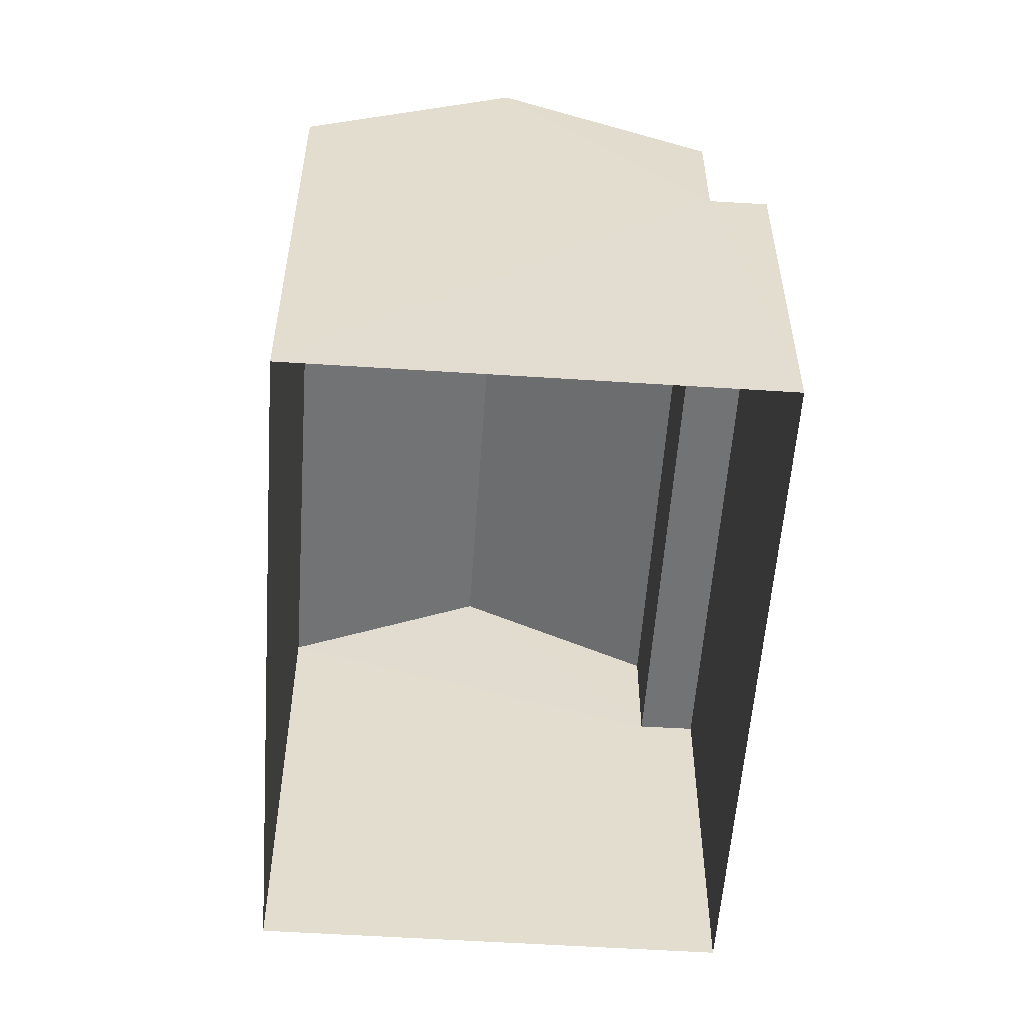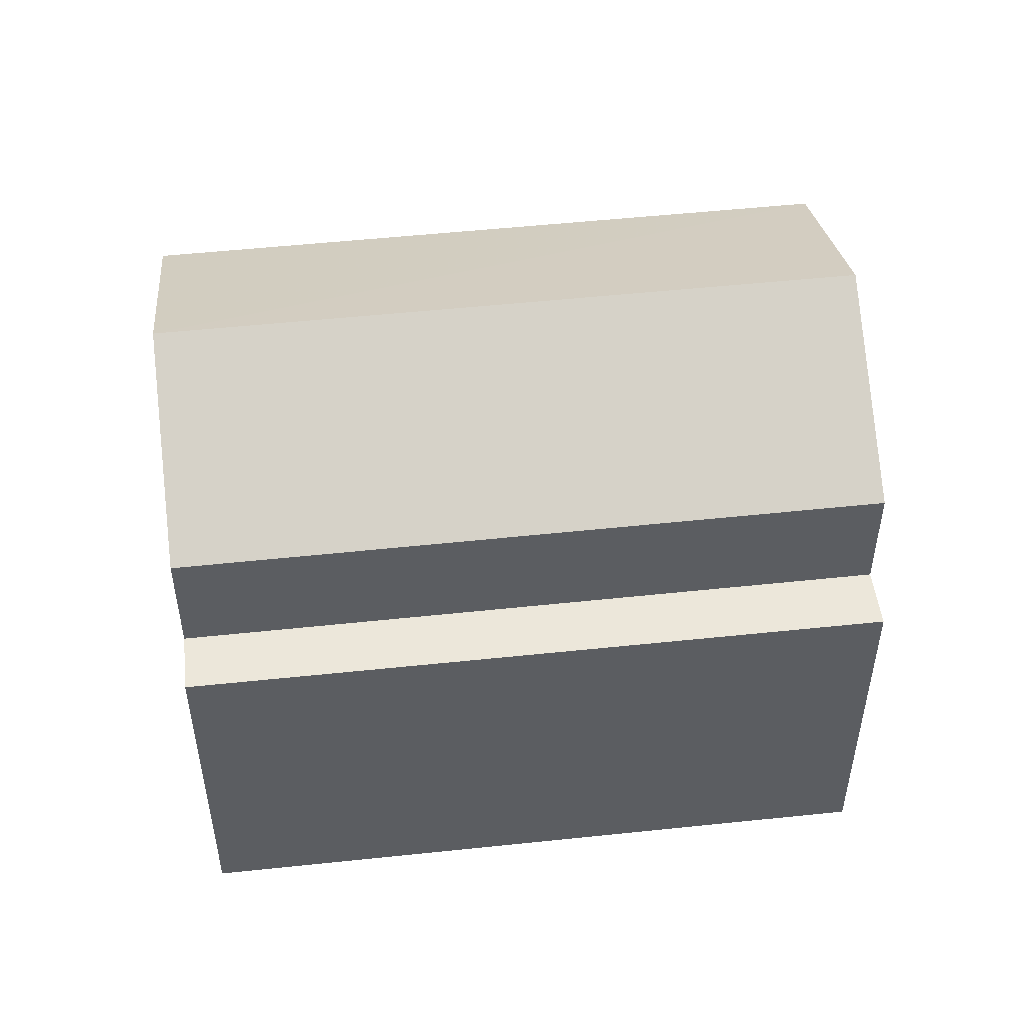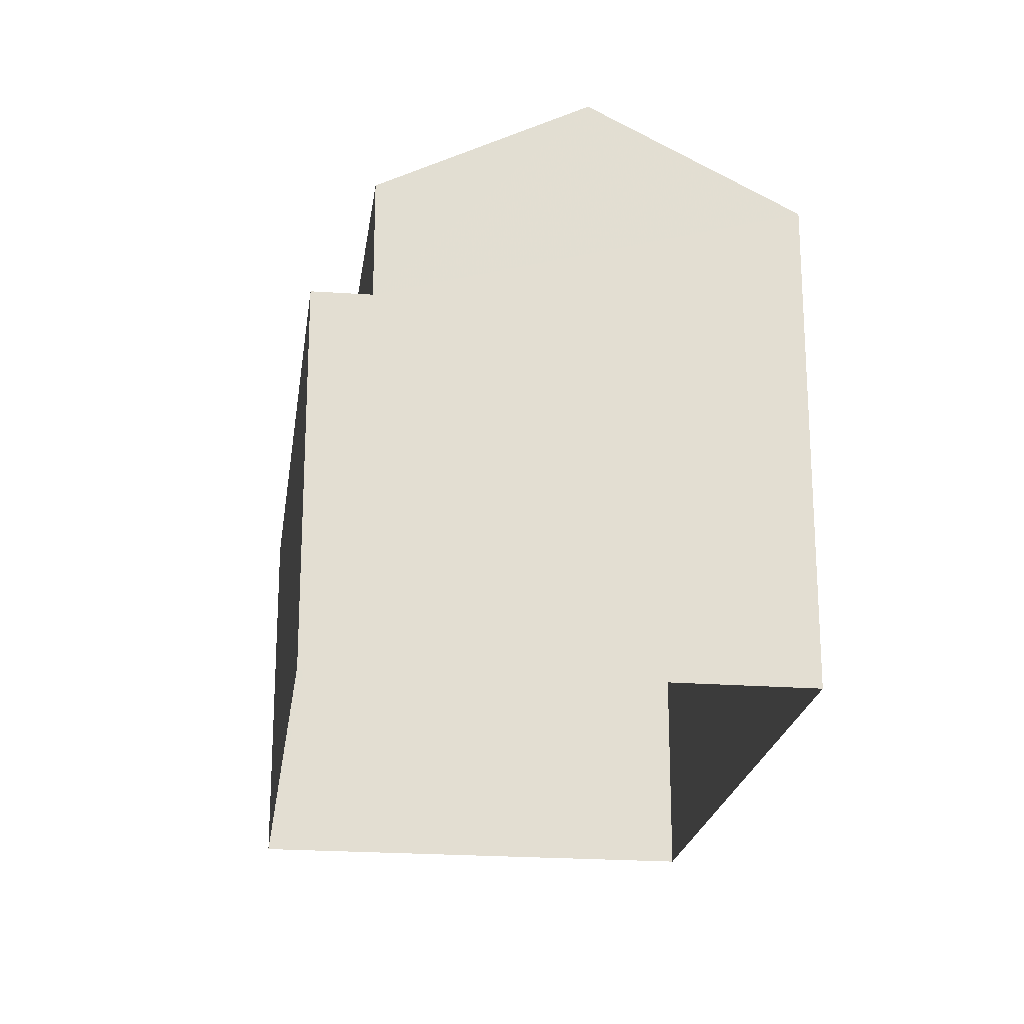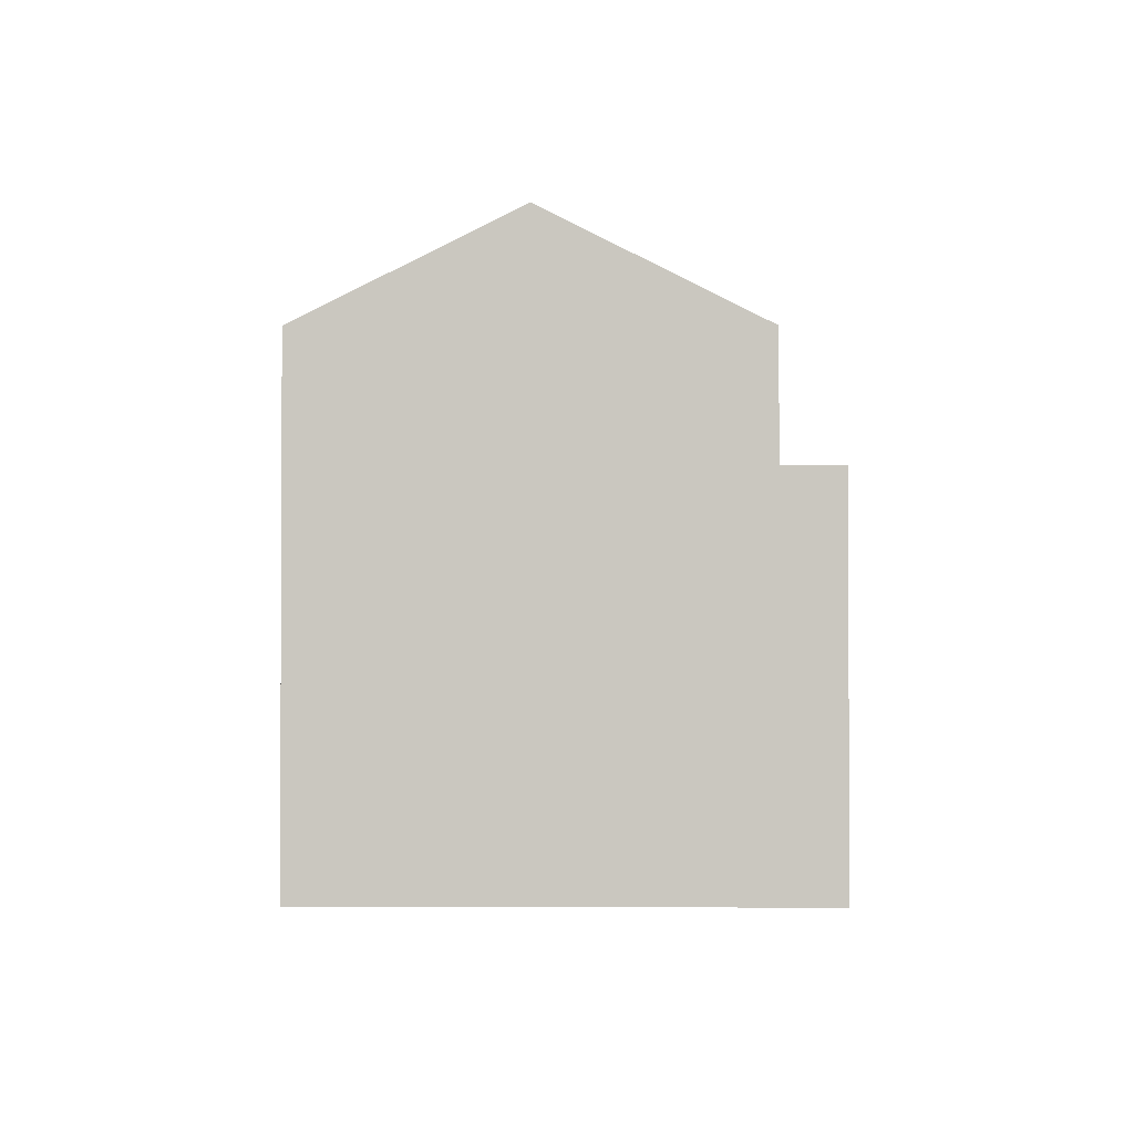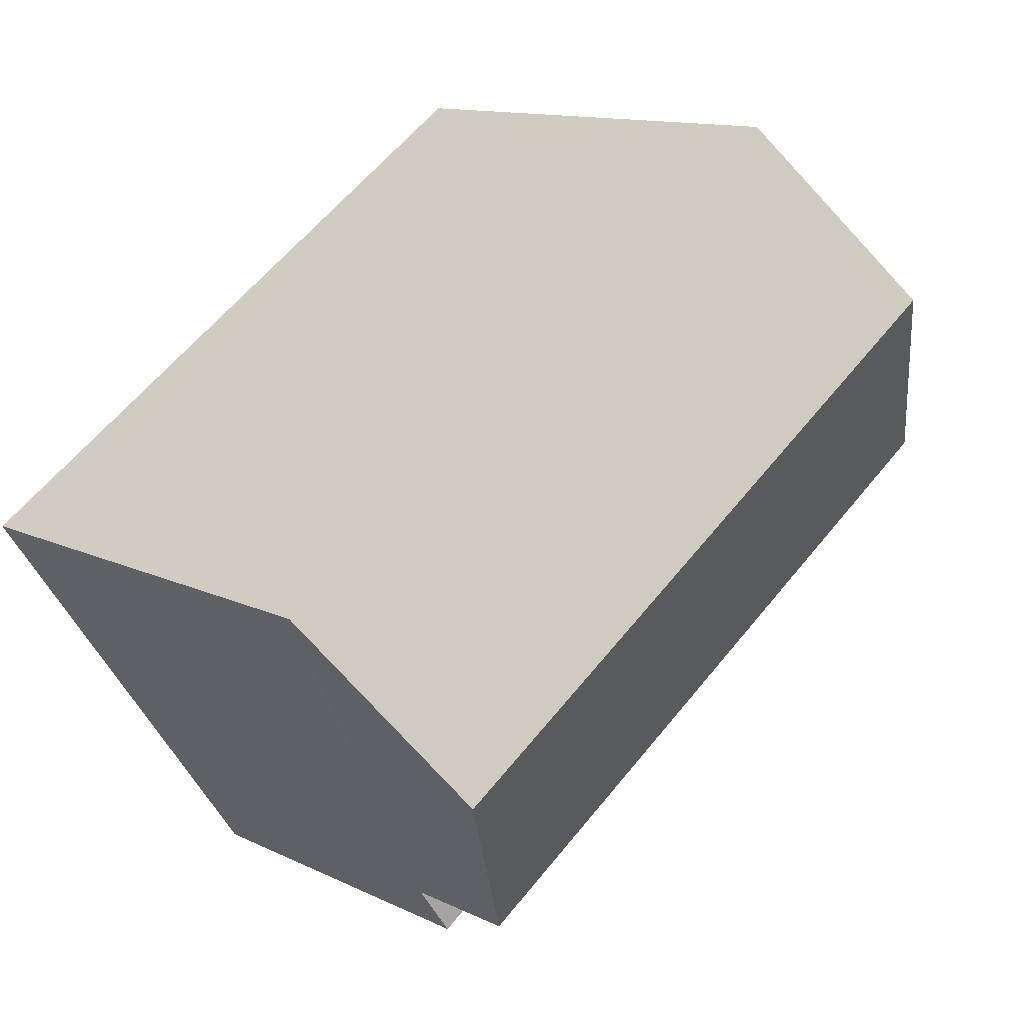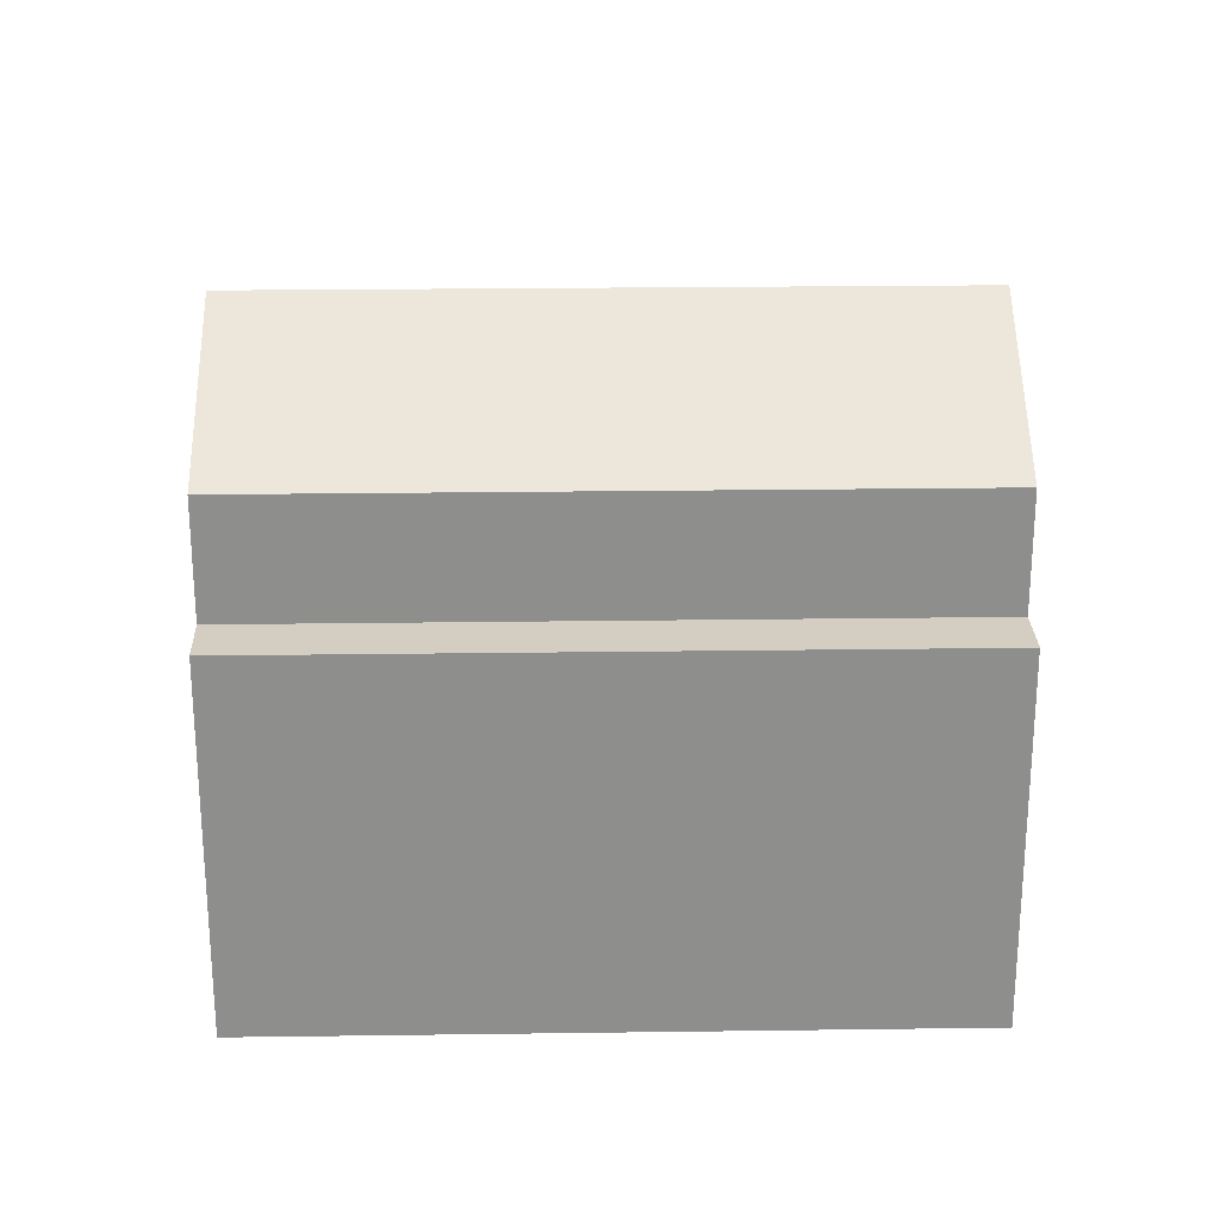
<metadata>
{"format":"obj","ext":"obj","renderer":"f3d","projection":"perspective","resolution":1024,"background":"white","views":[{"elev":-55.8,"azim":-59.1,"up":"+Z"},{"elev":52.0,"azim":28.3,"up":"+Z"},{"elev":-21.6,"azim":117.2,"up":"+Z"},{"elev":-1.9,"azim":-54.9,"up":"+Z"},{"elev":12.2,"azim":-41.1,"up":"+Y"},{"elev":25.2,"azim":33.6,"up":"+Z"}]}
</metadata>
<code>
v -2.233e+05 -1.273e+05 17.86
v -2.233e+05 -1.273e+05 17.86
v -2.233e+05 -1.272e+05 17.86
v -2.233e+05 -1.273e+05 17.86
v -2.233e+05 -1.272e+05 24.61
v -2.233e+05 -1.273e+05 24.61
v -2.233e+05 -1.273e+05 26.06
v -2.233e+05 -1.272e+05 26.06
v -2.233e+05 -1.273e+05 22.99
v -2.233e+05 -1.273e+05 22.99
v -2.233e+05 -1.273e+05 22.99
v -2.233e+05 -1.273e+05 22.99
v -2.233e+05 -1.273e+05 24.61
v -2.233e+05 -1.273e+05 24.61
f 1 2 3
f 1 4 2
f 5 6 7
f 8 5 7
f 9 10 11
f 12 9 11
f 13 14 8
f 7 13 8
f 6 3 2
f 6 5 3
f 11 4 1
f 11 10 4
f 7 6 9
f 13 7 9
f 6 2 9
f 9 2 4
f 9 4 10
f 9 14 13
f 9 12 14
f 5 8 12
f 5 12 3
f 8 14 12
f 3 12 1
f 1 12 11

</code>
